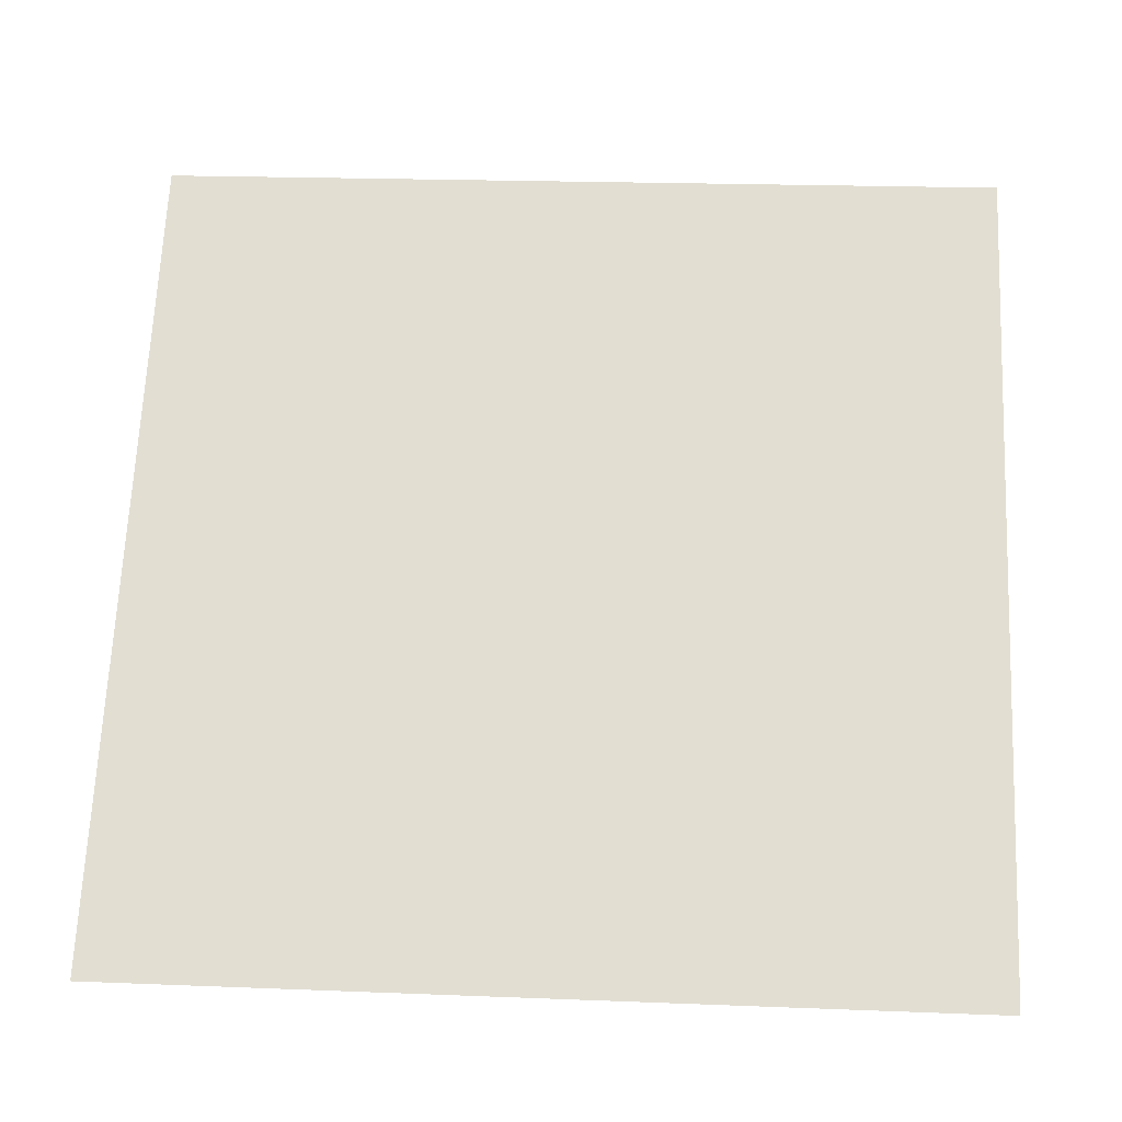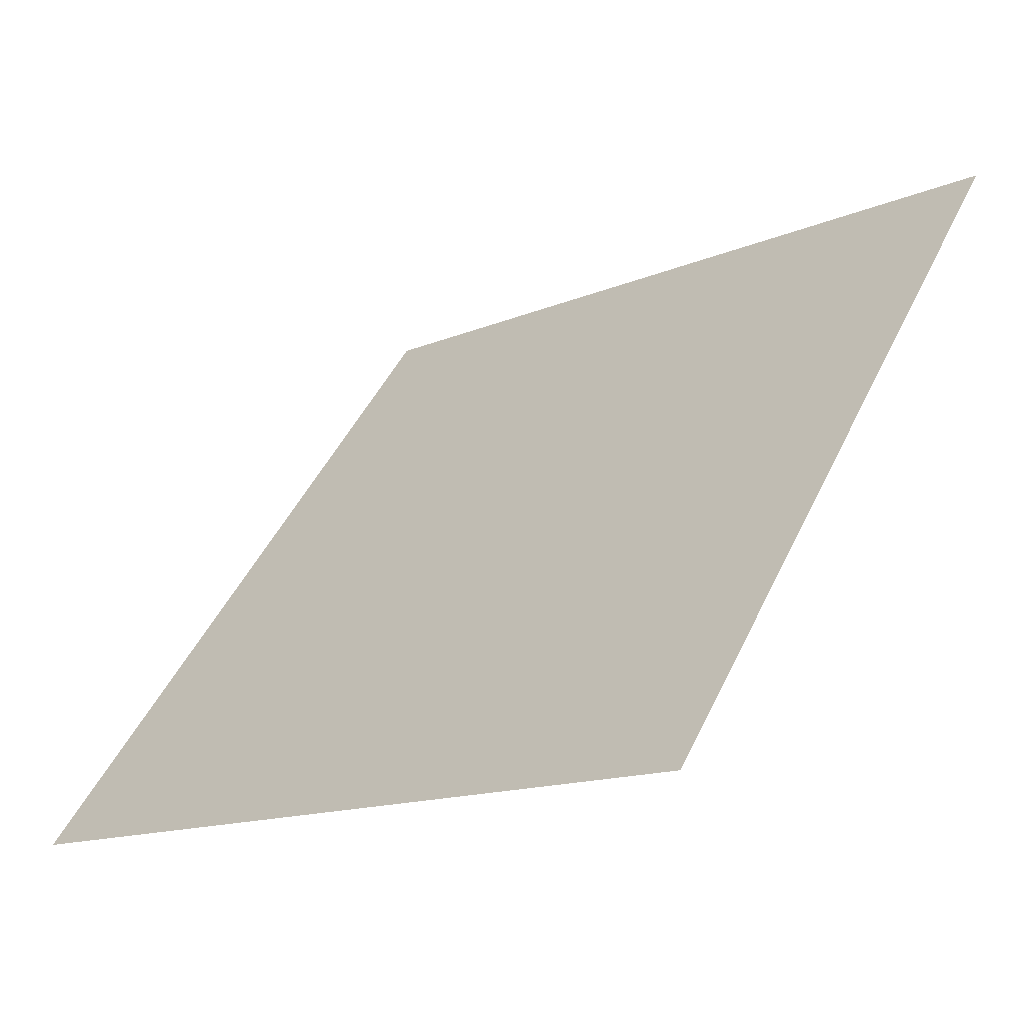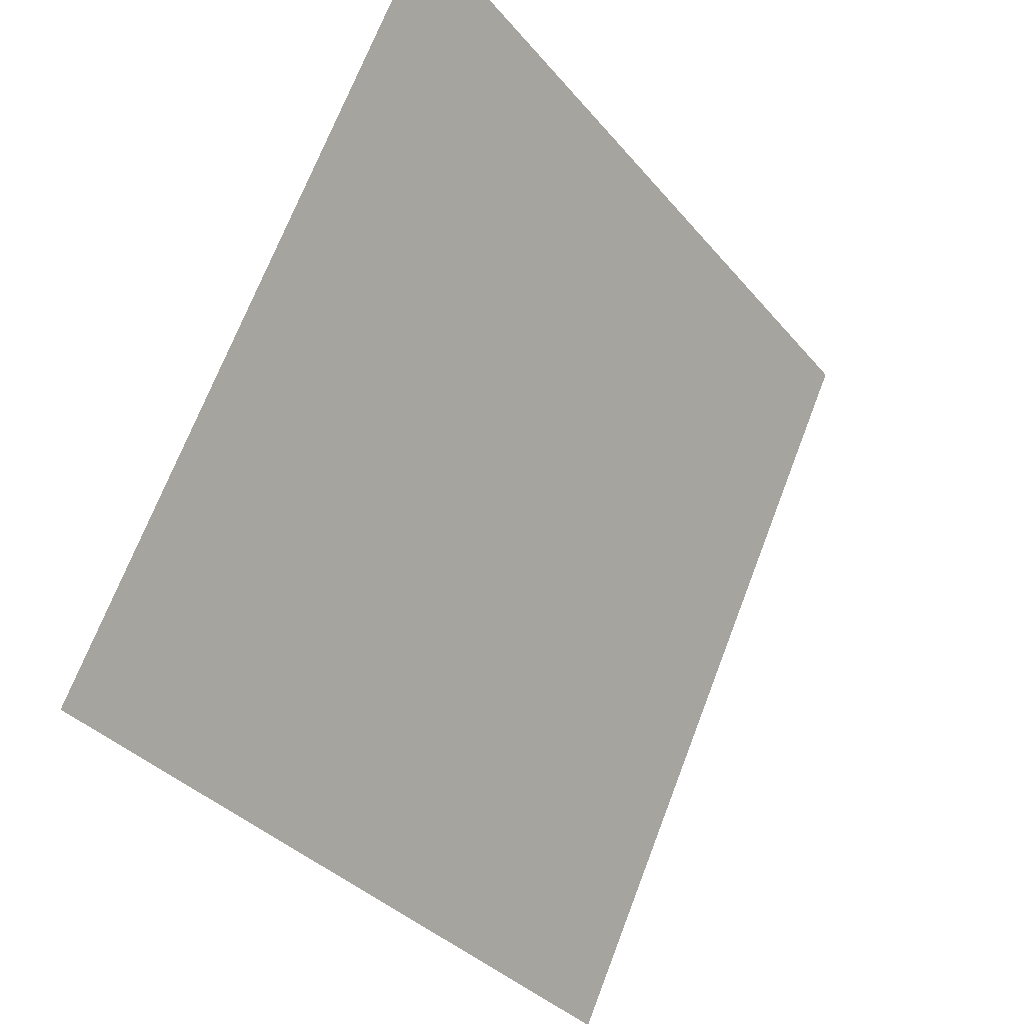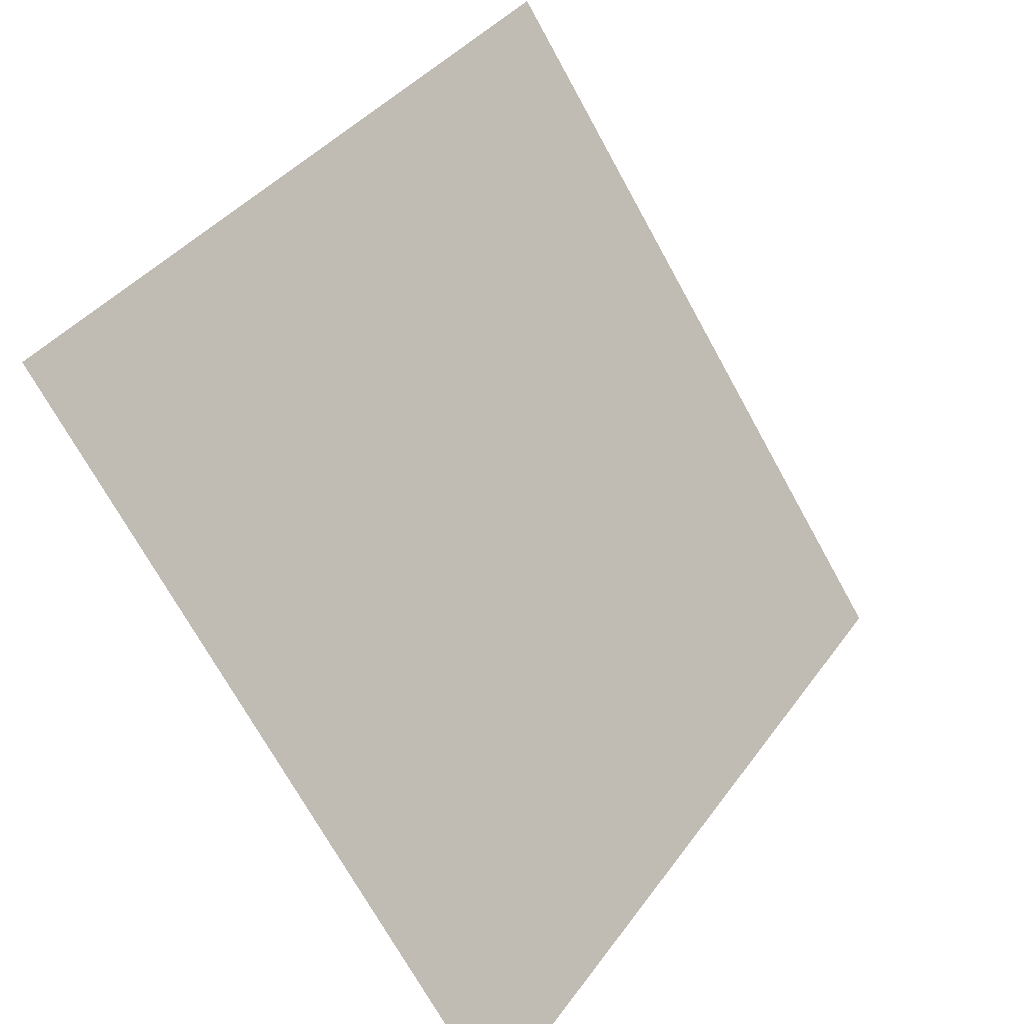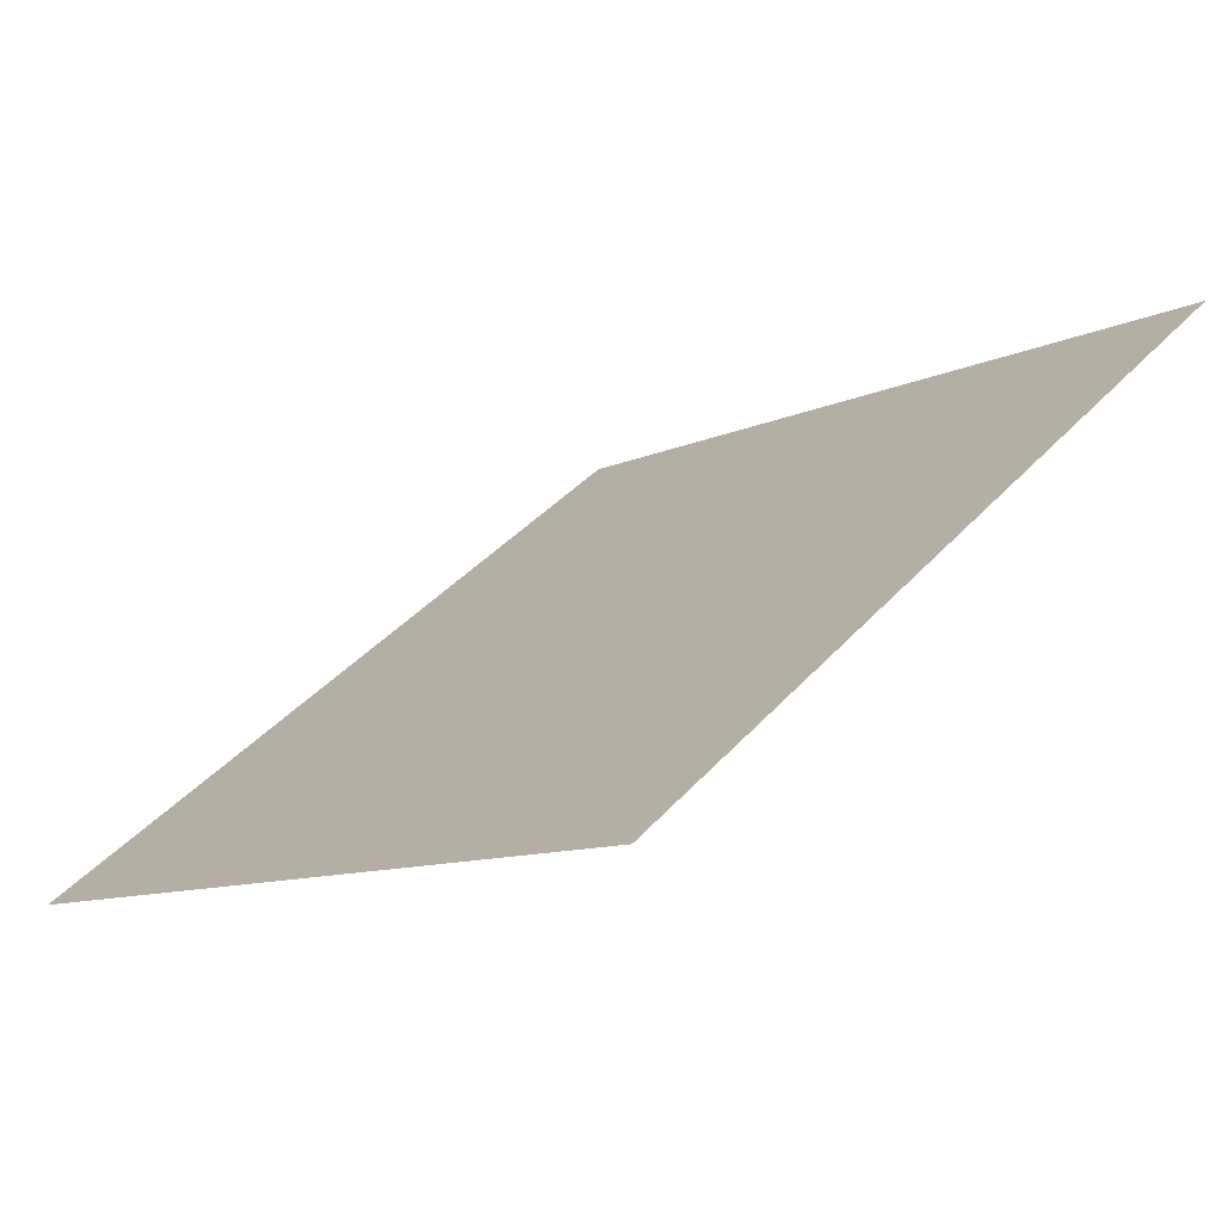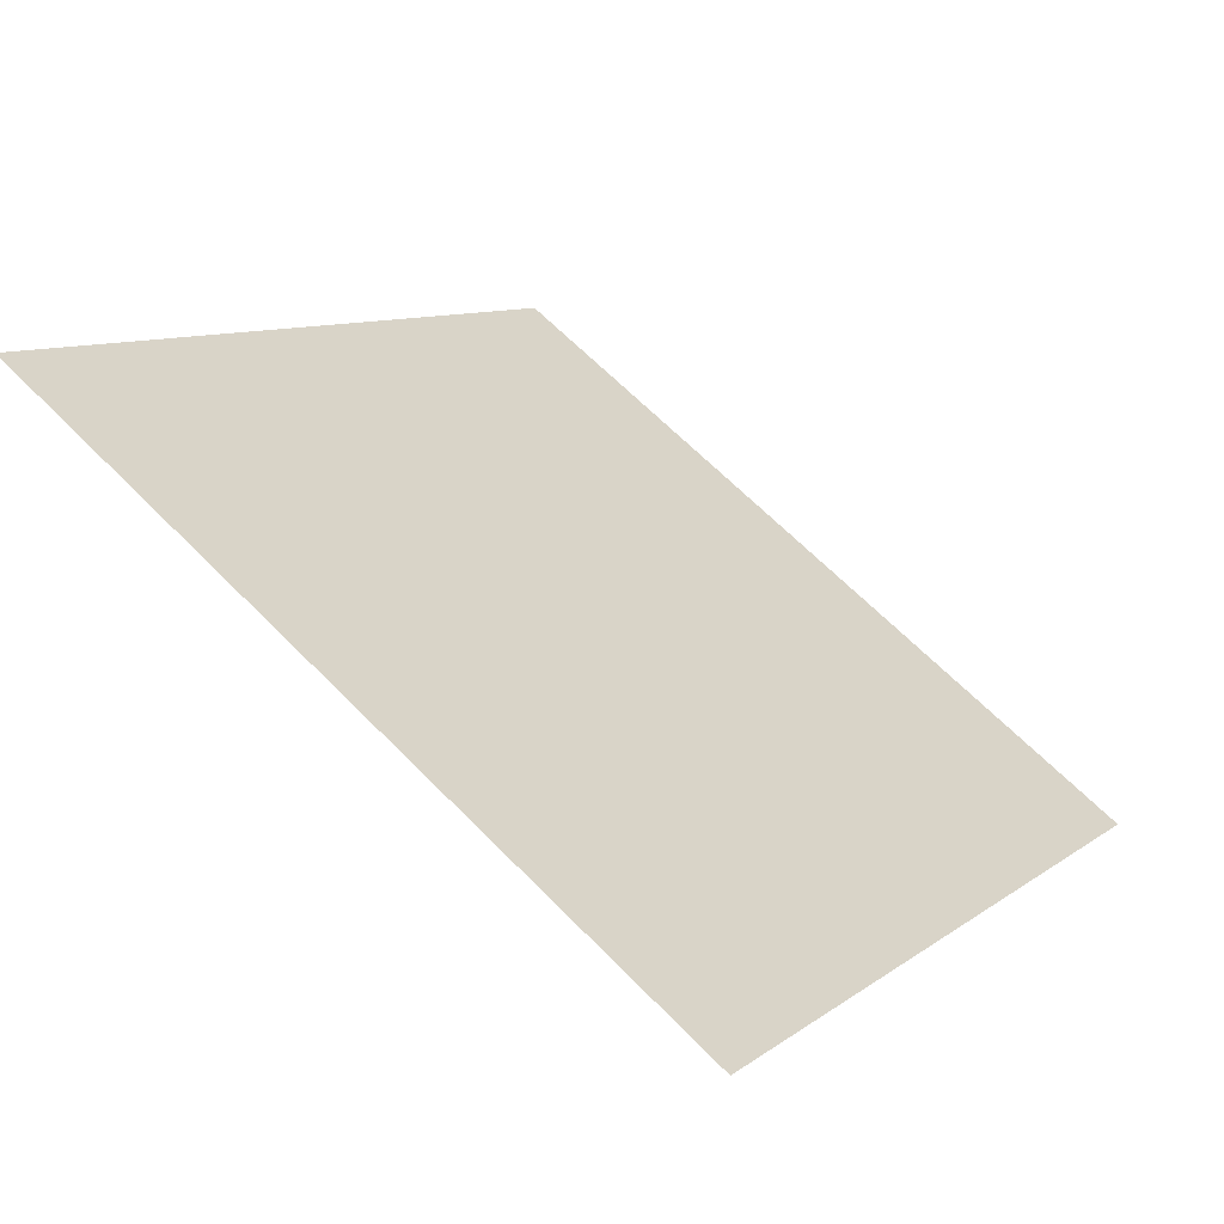
<metadata>
{"format":"obj","ext":"obj","renderer":"f3d","projection":"perspective","resolution":1024,"background":"white","views":[{"elev":13.4,"azim":2.6,"up":"+Z"},{"elev":-15.1,"azim":41.6,"up":"+Z"},{"elev":70.3,"azim":-70.4,"up":"+Z"},{"elev":-72.2,"azim":117.5,"up":"+Z"},{"elev":-8.4,"azim":-129.4,"up":"+Y"},{"elev":8.0,"azim":120.4,"up":"+Y"}]}
</metadata>
<code>
v 0.1225 0.9246 0.6953
v 0.1159 0.9247 0.6953
v 0.1161 0.9287 0.7006
v 0.1226 0.9285 0.7005
f 4 3 2 1

</code>
